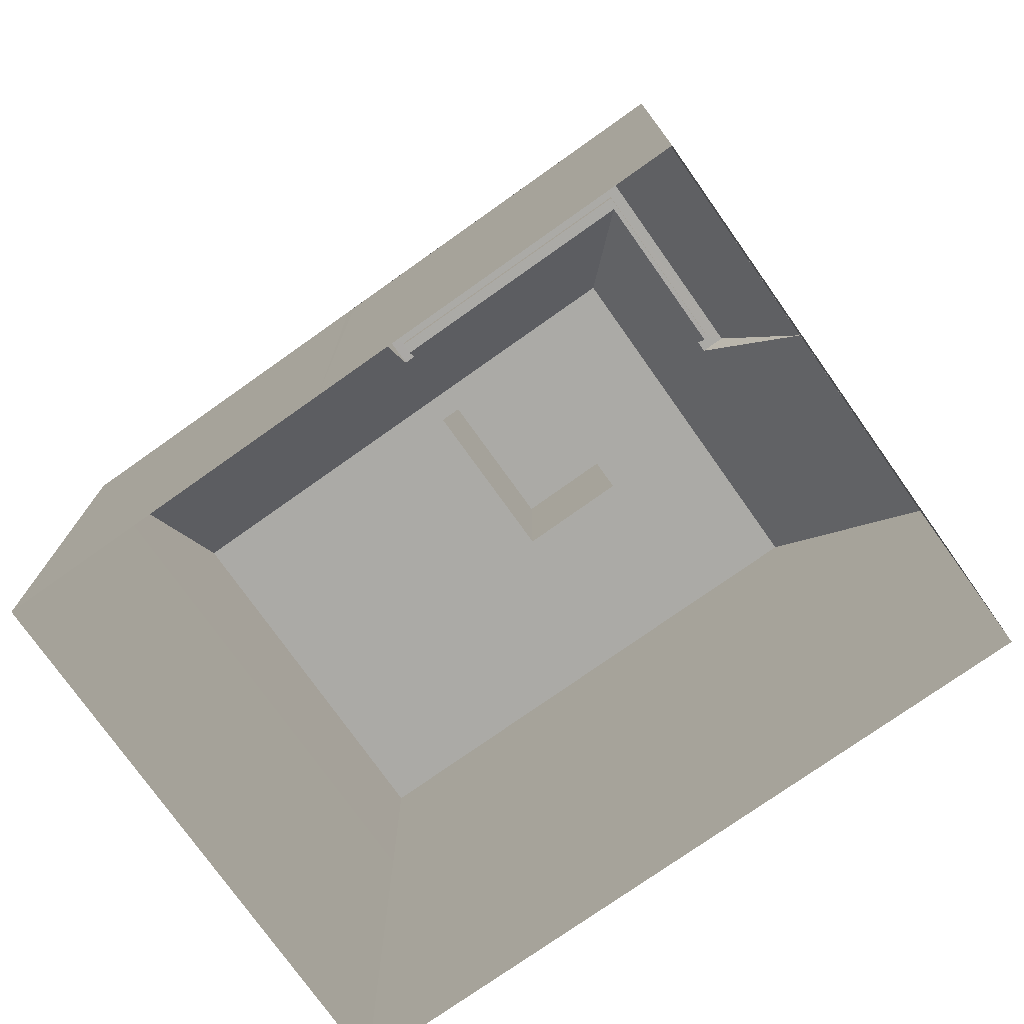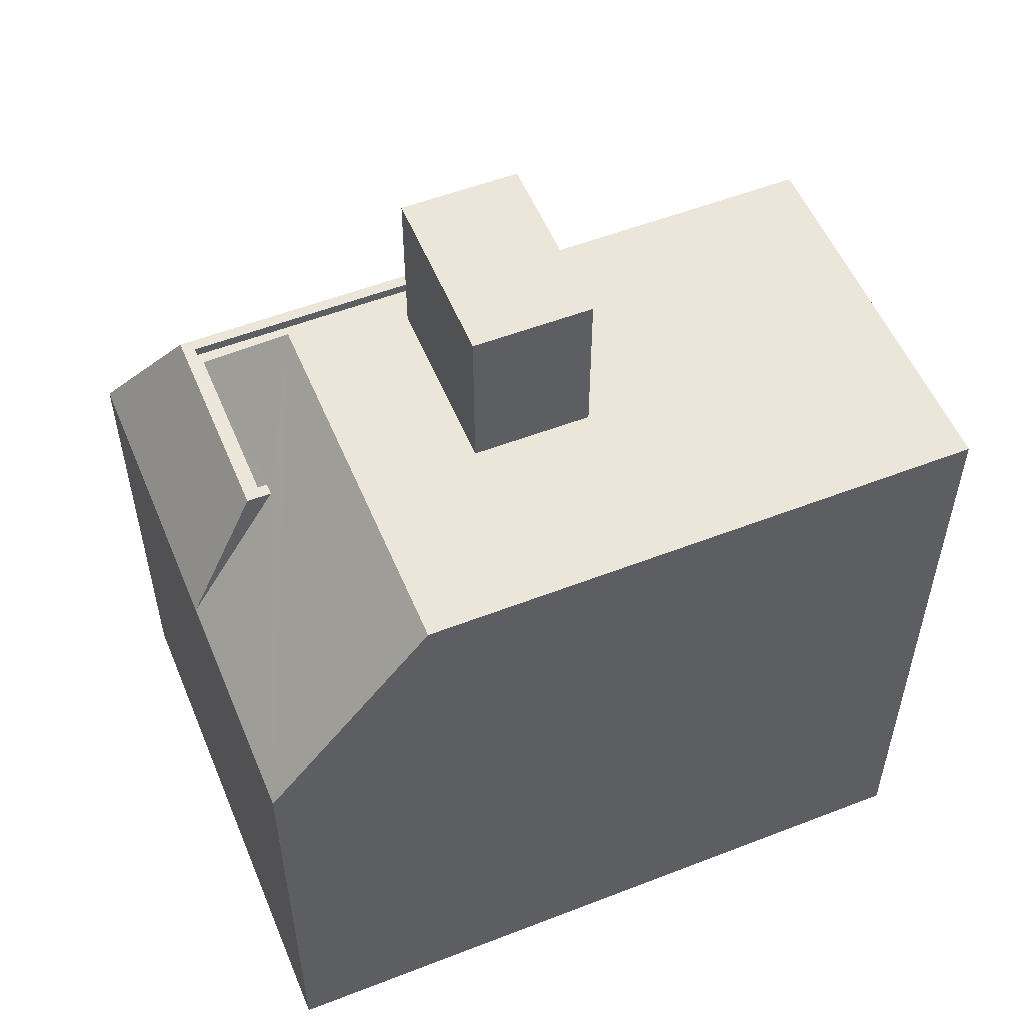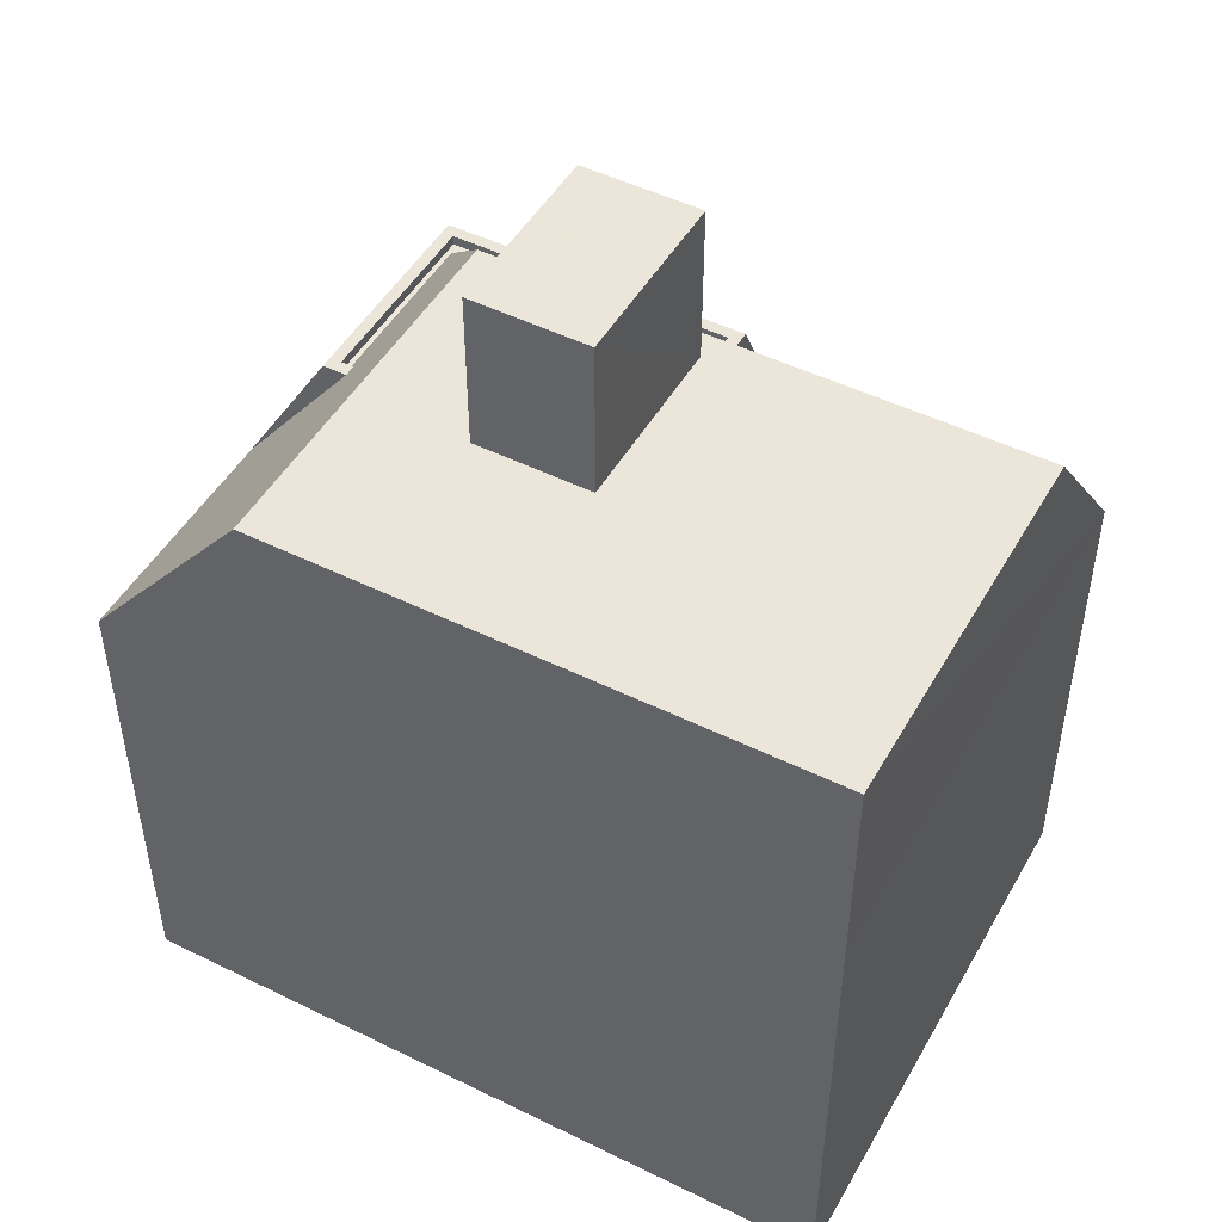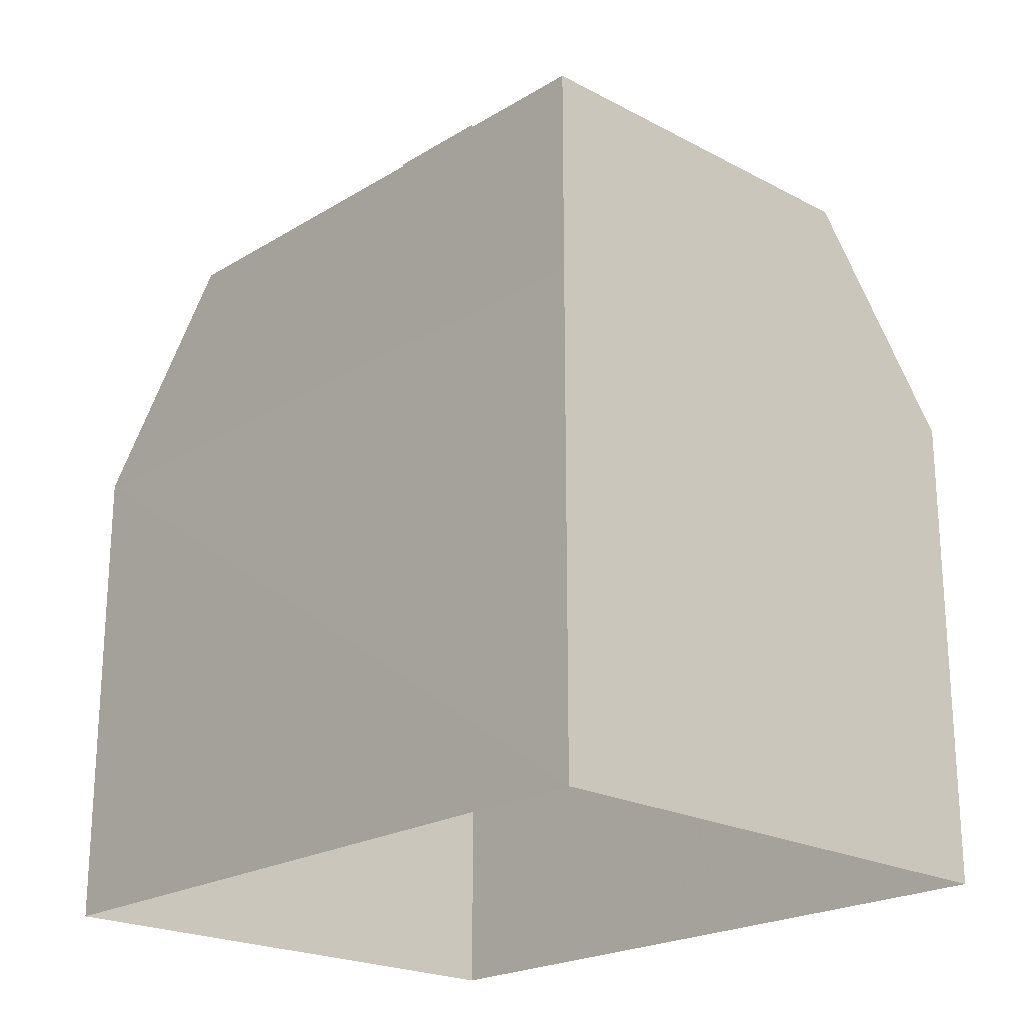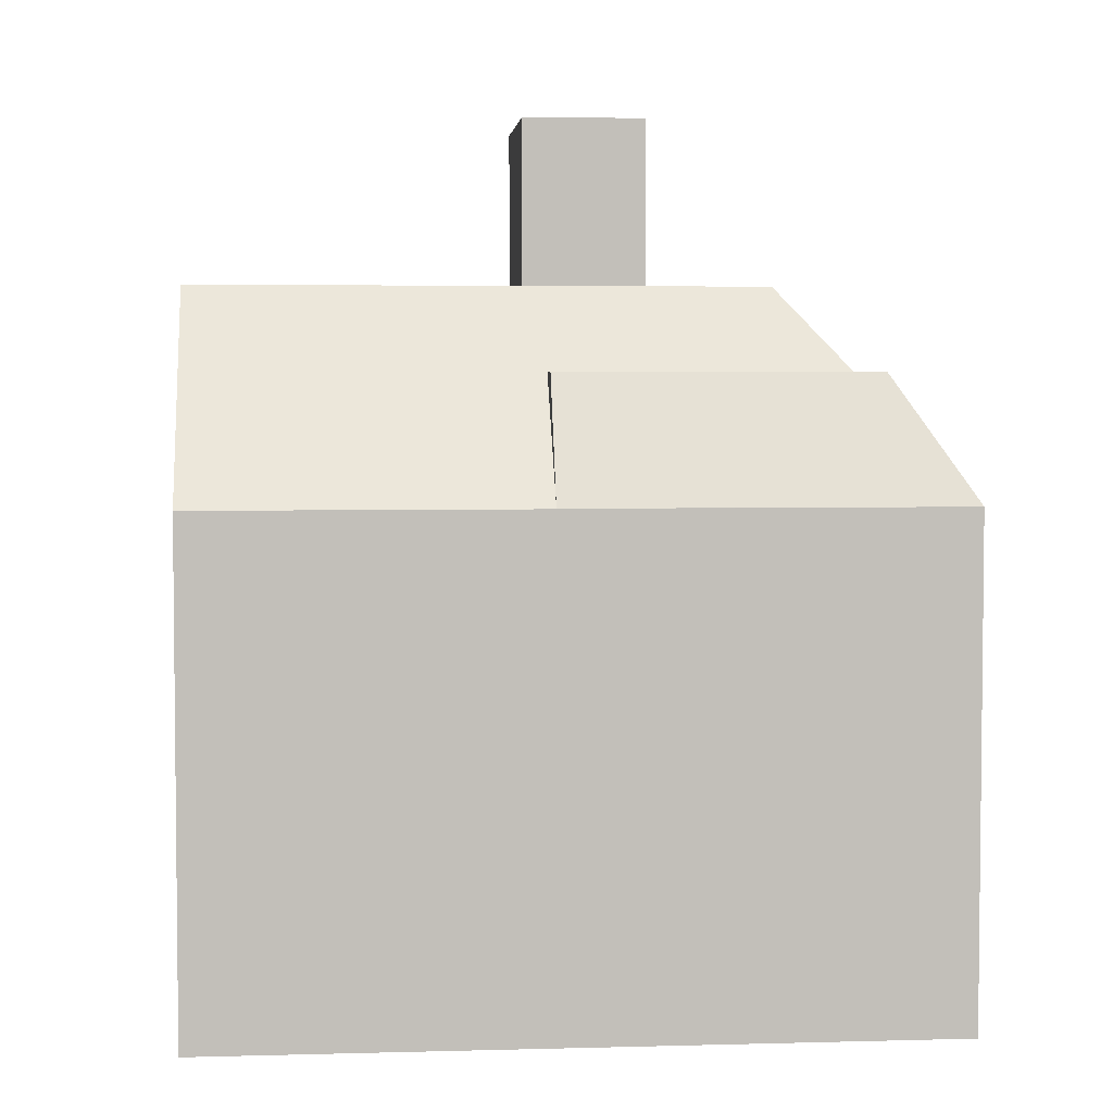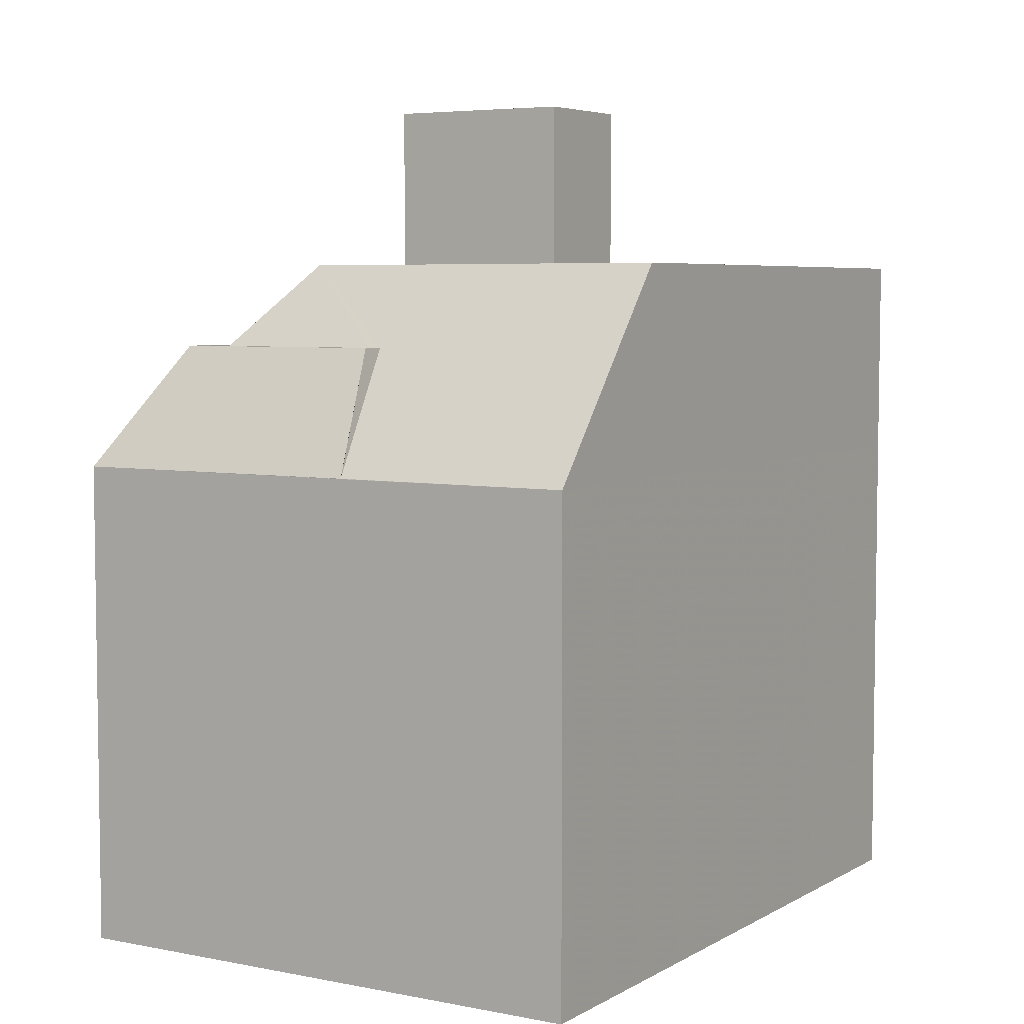
<metadata>
{"format":"obj","ext":"obj","renderer":"f3d","projection":"perspective","resolution":1024,"background":"white","views":[{"elev":-75.8,"azim":-49.7,"up":"+Z"},{"elev":54.3,"azim":72.6,"up":"+Z"},{"elev":48.5,"azim":123.7,"up":"+Z"},{"elev":-21.6,"azim":141.9,"up":"+Z"},{"elev":4.0,"azim":-90.1,"up":"+Z"},{"elev":5.3,"azim":36.4,"up":"+Z"}]}
</metadata>
<code>
v -1.259e+04 -3.783e+04 26.66
v -1.257e+04 -3.784e+04 26.65
v -1.258e+04 -3.784e+04 26.66
v -1.258e+04 -3.784e+04 26.66
v -1.257e+04 -3.782e+04 26.65
v -1.259e+04 -3.782e+04 26.66
v -1.258e+04 -3.784e+04 38.96
v -1.258e+04 -3.784e+04 42.02
v -1.258e+04 -3.784e+04 38.96
v -1.258e+04 -3.784e+04 41.84
v -1.258e+04 -3.784e+04 42.02
v -1.258e+04 -3.784e+04 38.96
v -1.258e+04 -3.784e+04 42.02
v -1.259e+04 -3.783e+04 38.96
v -1.258e+04 -3.783e+04 42.02
v -1.258e+04 -3.783e+04 42.02
v -1.258e+04 -3.783e+04 42.02
v -1.258e+04 -3.783e+04 42.02
v -1.258e+04 -3.784e+04 42.02
v -1.258e+04 -3.784e+04 42.02
v -1.258e+04 -3.784e+04 42.02
v -1.258e+04 -3.784e+04 41.77
v -1.258e+04 -3.784e+04 41.77
v -1.258e+04 -3.784e+04 41.77
v -1.258e+04 -3.783e+04 41.77
v -1.258e+04 -3.784e+04 41.77
v -1.258e+04 -3.783e+04 41.77
v -1.257e+04 -3.784e+04 38.95
v -1.258e+04 -3.784e+04 38.95
v -1.258e+04 -3.784e+04 38.95
v -1.258e+04 -3.784e+04 44.09
v -1.257e+04 -3.784e+04 44.08
v -1.258e+04 -3.784e+04 44.09
v -1.258e+04 -3.782e+04 44.09
v -1.258e+04 -3.783e+04 41.69
v -1.259e+04 -3.782e+04 38.95
v -1.259e+04 -3.783e+04 38.95
v -1.259e+04 -3.783e+04 38.96
v -1.259e+04 -3.783e+04 38.97
v -1.257e+04 -3.782e+04 44.08
v -1.258e+04 -3.783e+04 44.09
v -1.257e+04 -3.783e+04 44.08
v -1.258e+04 -3.784e+04 44.09
v -1.258e+04 -3.783e+04 44.09
v -1.258e+04 -3.784e+04 44.09
v -1.258e+04 -3.784e+04 48.15
v -1.258e+04 -3.783e+04 48.15
v -1.258e+04 -3.784e+04 48.15
v -1.258e+04 -3.783e+04 48.15
v -1.259e+04 -3.783e+04 38.95
v -1.257e+04 -3.782e+04 38.95
f 1 2 3
f 3 4 1
f 1 5 2
f 6 5 1
f 7 8 9
f 7 10 8
f 10 11 8
f 12 9 13
f 9 8 13
f 14 12 15
f 12 13 15
f 16 17 18
f 8 11 19
f 17 15 18
f 11 20 19
f 8 21 13
f 21 15 13
f 18 15 21
f 8 19 21
f 22 23 24
f 24 23 25
f 22 26 23
f 25 23 27
f 28 29 30
f 23 26 20
f 23 20 31
f 11 28 31
f 7 29 28
f 10 7 28
f 10 28 11
f 20 11 31
f 28 32 31
f 31 33 23
f 23 33 27
f 17 34 35
f 33 34 17
f 33 17 16
f 27 33 16
f 35 34 36
f 36 37 38
f 39 35 36
f 39 36 38
f 40 41 42
f 42 41 43
f 44 34 33
f 34 41 40
f 44 33 45
f 34 44 41
f 31 32 43
f 33 31 45
f 32 42 43
f 45 31 43
f 46 47 48
f 46 49 47
f 14 50 12
f 12 50 4
f 14 37 50
f 4 50 1
f 29 9 30
f 3 30 4
f 4 30 12
f 30 9 12
f 38 37 14
f 29 7 9
f 14 15 39
f 15 17 35
f 39 15 35
f 38 14 39
f 26 22 19
f 20 26 19
f 24 19 22
f 24 21 19
f 25 21 24
f 25 18 21
f 27 18 25
f 27 16 18
f 6 1 37
f 6 37 36
f 1 50 37
f 51 5 6
f 36 51 6
f 28 2 5
f 51 28 5
f 3 2 28
f 30 3 28
f 34 40 36
f 36 40 51
f 51 32 28
f 42 32 51
f 40 42 51
f 48 47 44
f 45 48 44
f 44 49 41
f 44 47 49
f 46 43 41
f 49 46 41
f 46 45 43
f 46 48 45

</code>
